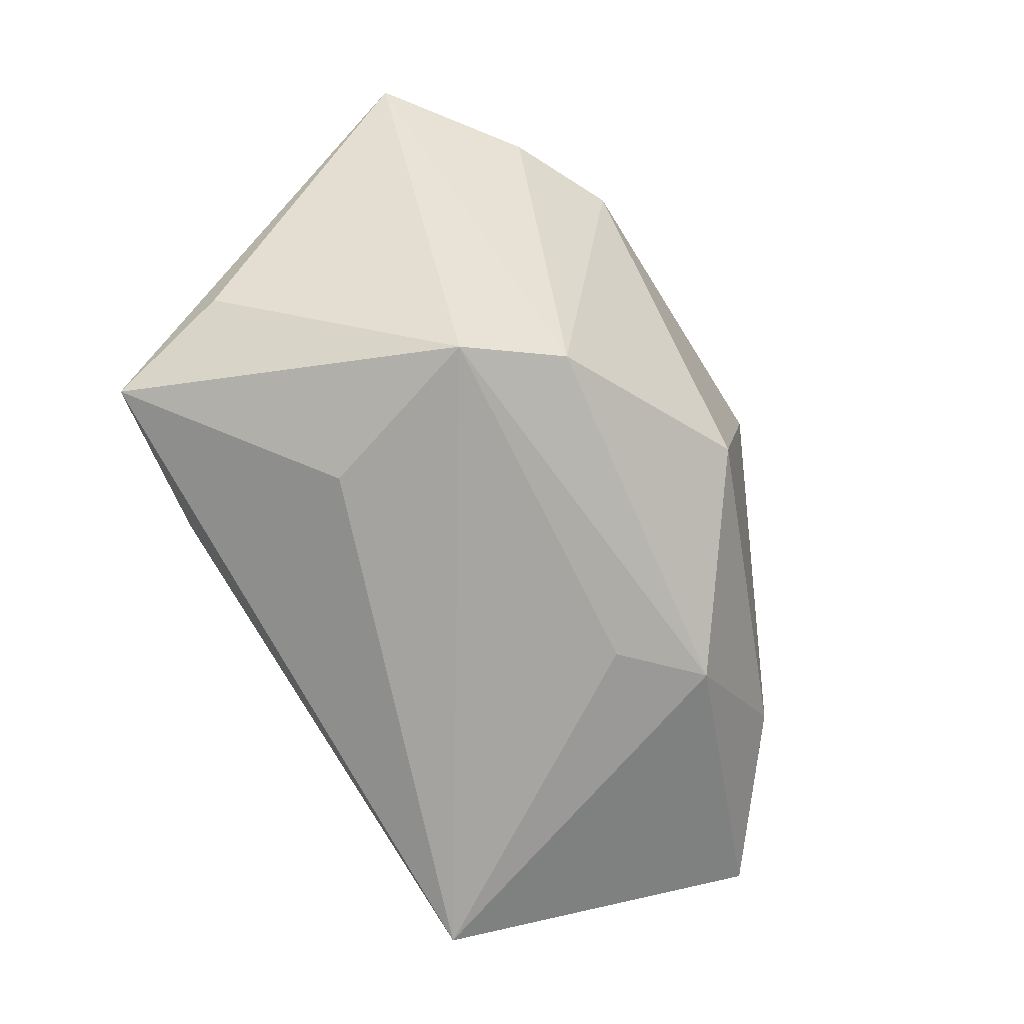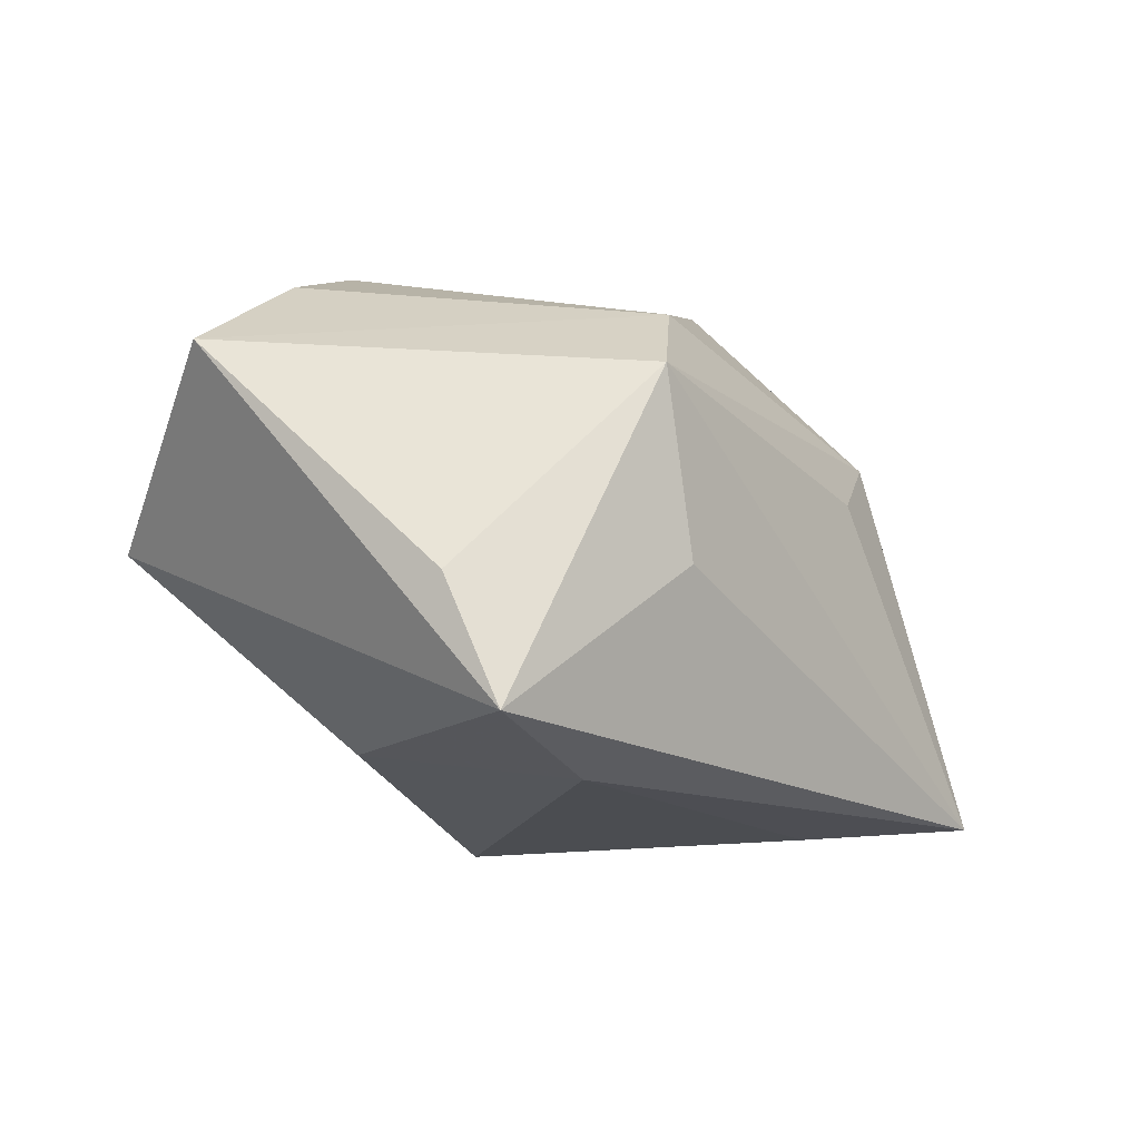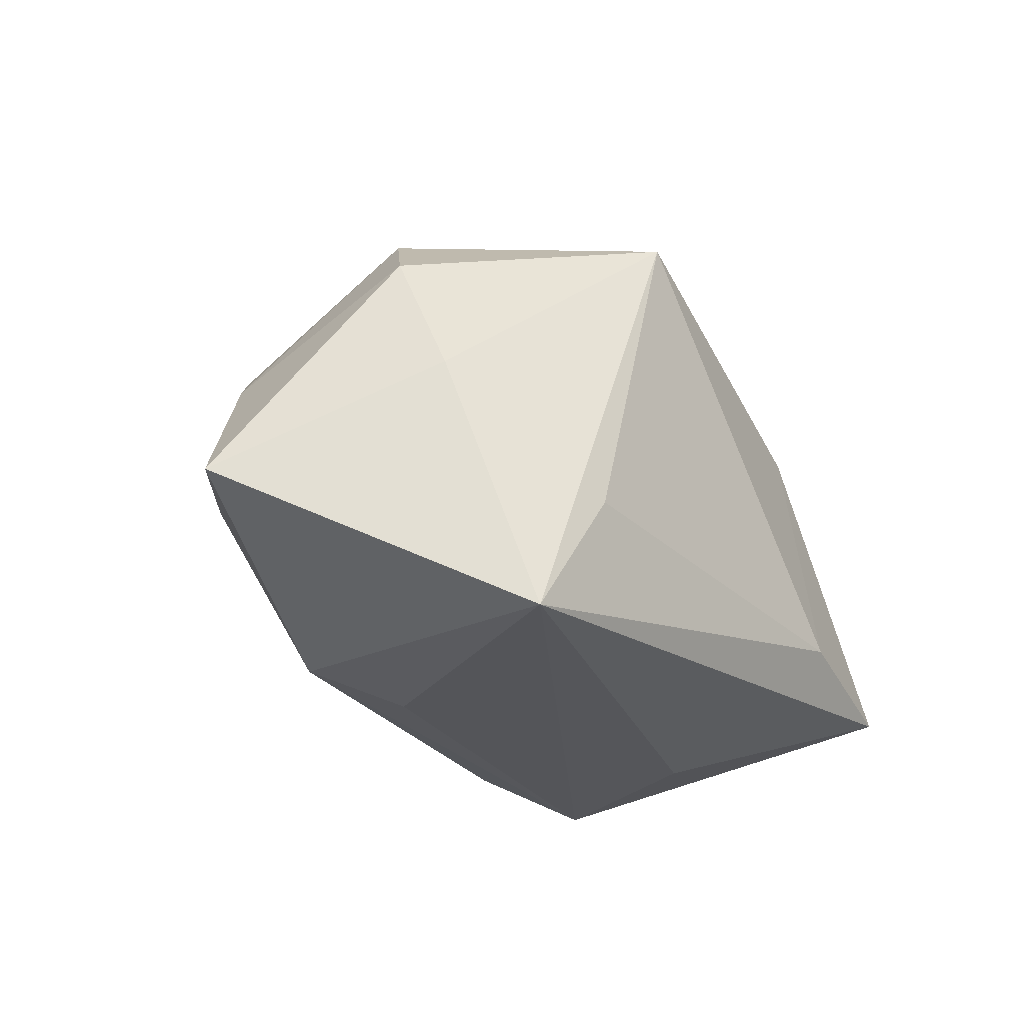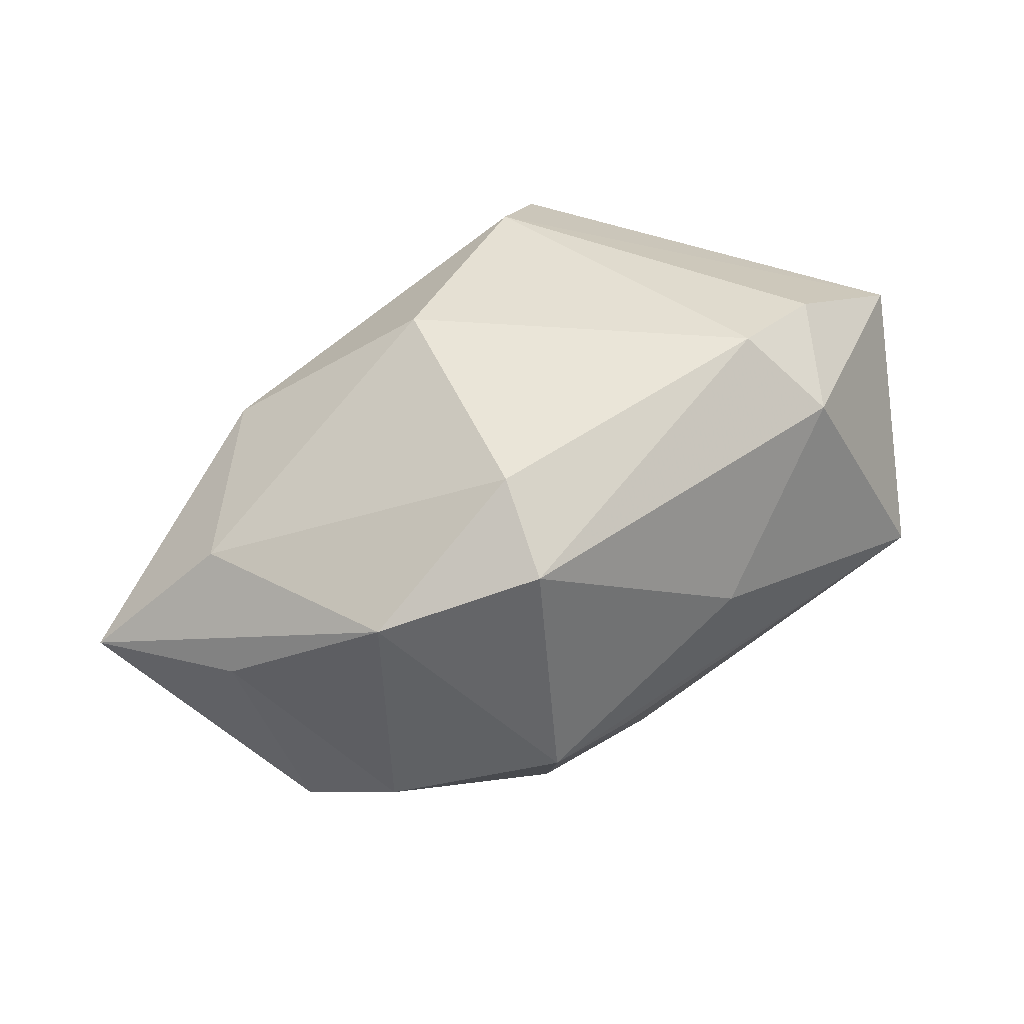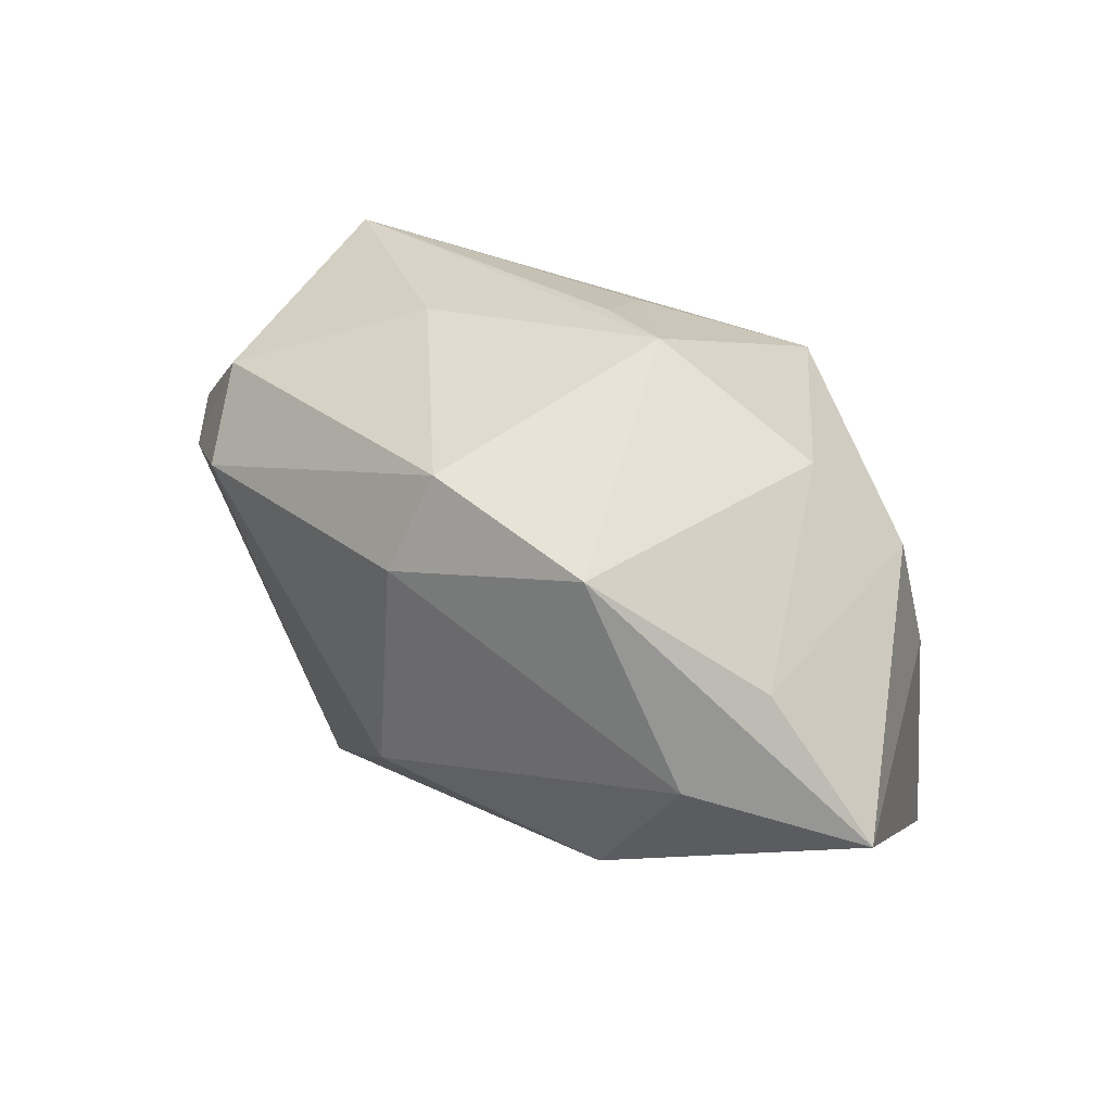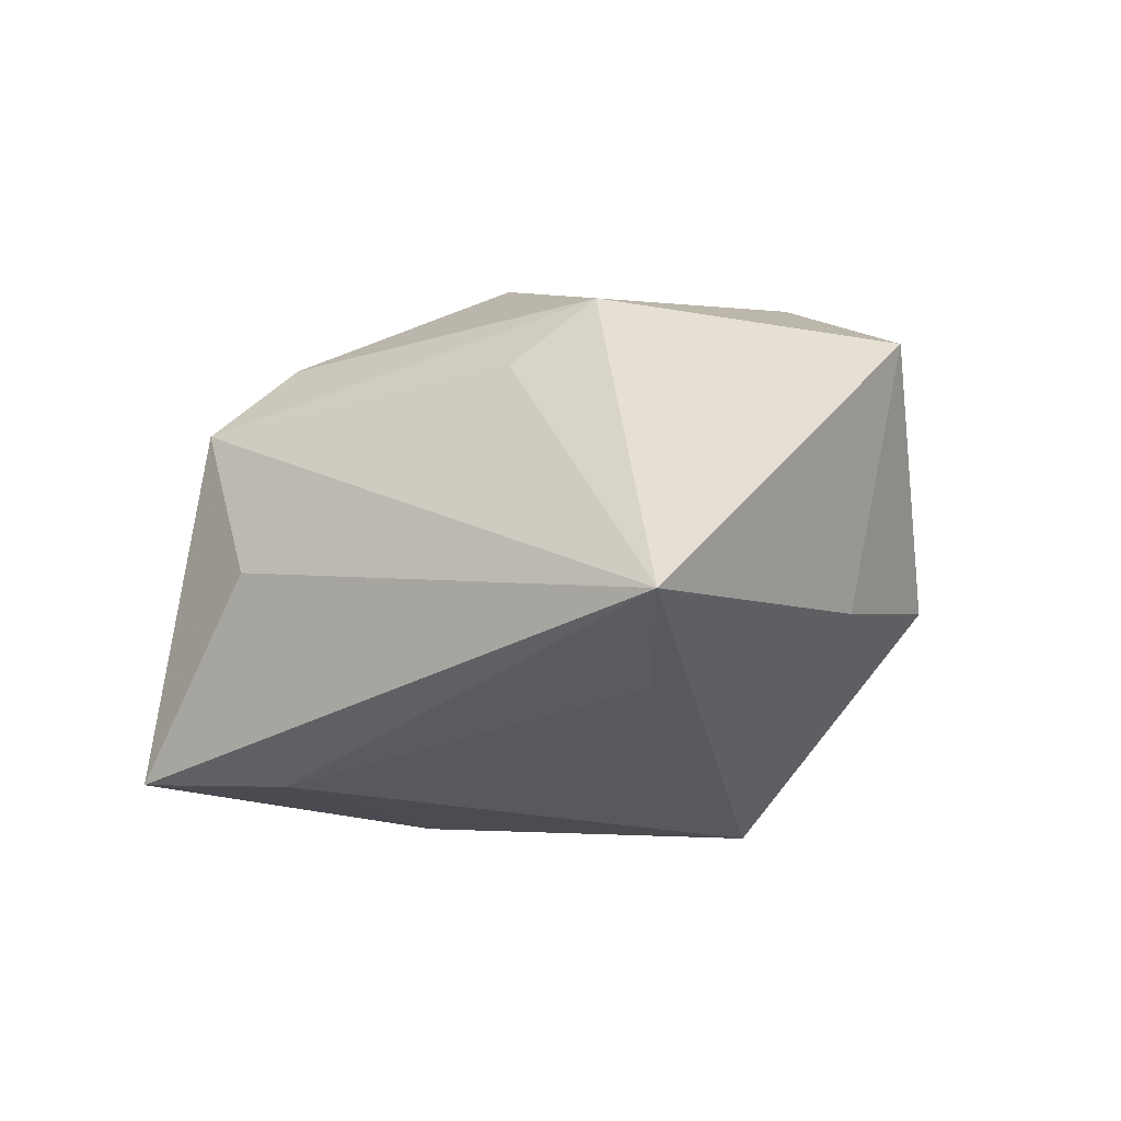
<metadata>
{"format":"obj","ext":"obj","renderer":"f3d","projection":"perspective","resolution":1024,"background":"white","views":[{"elev":-73.5,"azim":-57.9,"up":"+Y"},{"elev":-15.6,"azim":-53.4,"up":"+Z"},{"elev":-26.1,"azim":127.5,"up":"+Y"},{"elev":60.6,"azim":143.5,"up":"+Z"},{"elev":24.2,"azim":49.8,"up":"+Y"},{"elev":-30.0,"azim":34.7,"up":"+Z"}]}
</metadata>
<code>
v 0.03829 0.01136 -0.01164
v 0.02773 0.01308 0.02017
v 0.03211 -0.02749 -0.02457
v 0.01144 0.02148 -0.02547
v 0.03162 0.0194 -0.005502
v -0.007731 0.02858 0.01082
v 0.04947 -0.01191 0.002864
v -0.02545 0.0209 0.02339
v -0.01732 -0.02667 -0.006668
v -0.0217 0.0118 0.02908
v 0.02257 -0.0135 -0.02547
v -0.01933 -0.01577 -0.02547
v 0.02248 -0.02193 0.0134
v 0.007123 0.02974 -0.0006835
v 0.03707 -0.001106 -0.01678
v 0.01431 -0.02492 0.007004
v 0.009361 0.01043 0.0291
v 0.04033 0.002271 0.00802
v -0.0381 -0.01451 -0.009769
v 0.01651 0.02946 0.0008842
v -0.02109 0.009881 -0.02054
v -0.03222 0.009787 0.02425
v -0.03307 0.03061 0.0002545
v 0.00493 -0.01238 0.02747
v -0.04544 0.009617 0.01469
v 0.002547 0.02778 -0.009368
v -0.03571 -0.01919 -0.02233
v -0.01506 -0.02284 0.01909
v 0.03566 -0.007791 0.01479
v -0.02247 -0.02749 0.01103
v 0.01238 0.02029 0.02565
f 3 27 12
f 4 12 21
f 21 12 27
f 15 3 4
f 15 7 3
f 3 7 13
f 4 3 11
f 11 12 4
f 3 12 11
f 23 27 25
f 23 21 27
f 4 21 23
f 9 27 3
f 1 15 4
f 4 5 1
f 7 15 1
f 6 23 8
f 8 31 6
f 10 31 8
f 8 23 25
f 27 9 30
f 30 9 3
f 4 23 26
f 23 14 26
f 6 31 20
f 20 23 6
f 20 14 23
f 20 5 4
f 4 26 20
f 20 26 14
f 5 20 2
f 2 20 31
f 25 27 19
f 19 30 25
f 27 30 19
f 22 8 25
f 10 8 22
f 3 13 16
f 16 30 3
f 13 30 16
f 18 2 7
f 5 2 18
f 7 1 18
f 18 1 5
f 7 2 29
f 24 13 29
f 29 13 7
f 17 2 31
f 17 10 24
f 17 31 10
f 24 29 17
f 17 29 2
f 10 22 28
f 24 10 28
f 25 30 28
f 28 22 25
f 28 13 24
f 28 30 13

</code>
